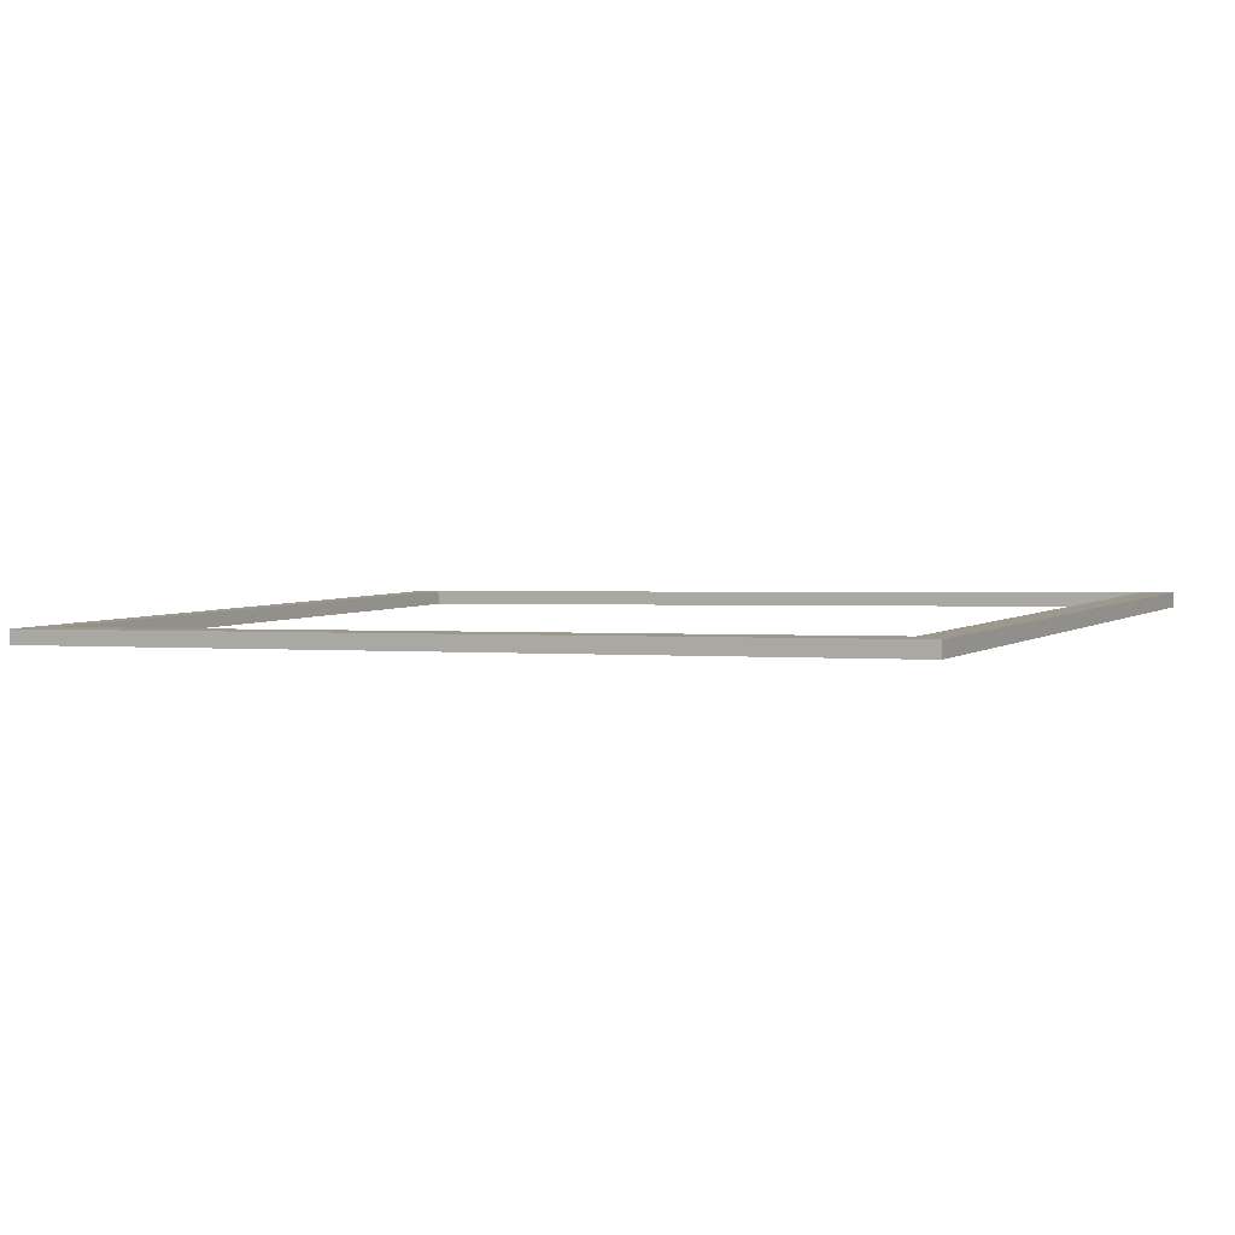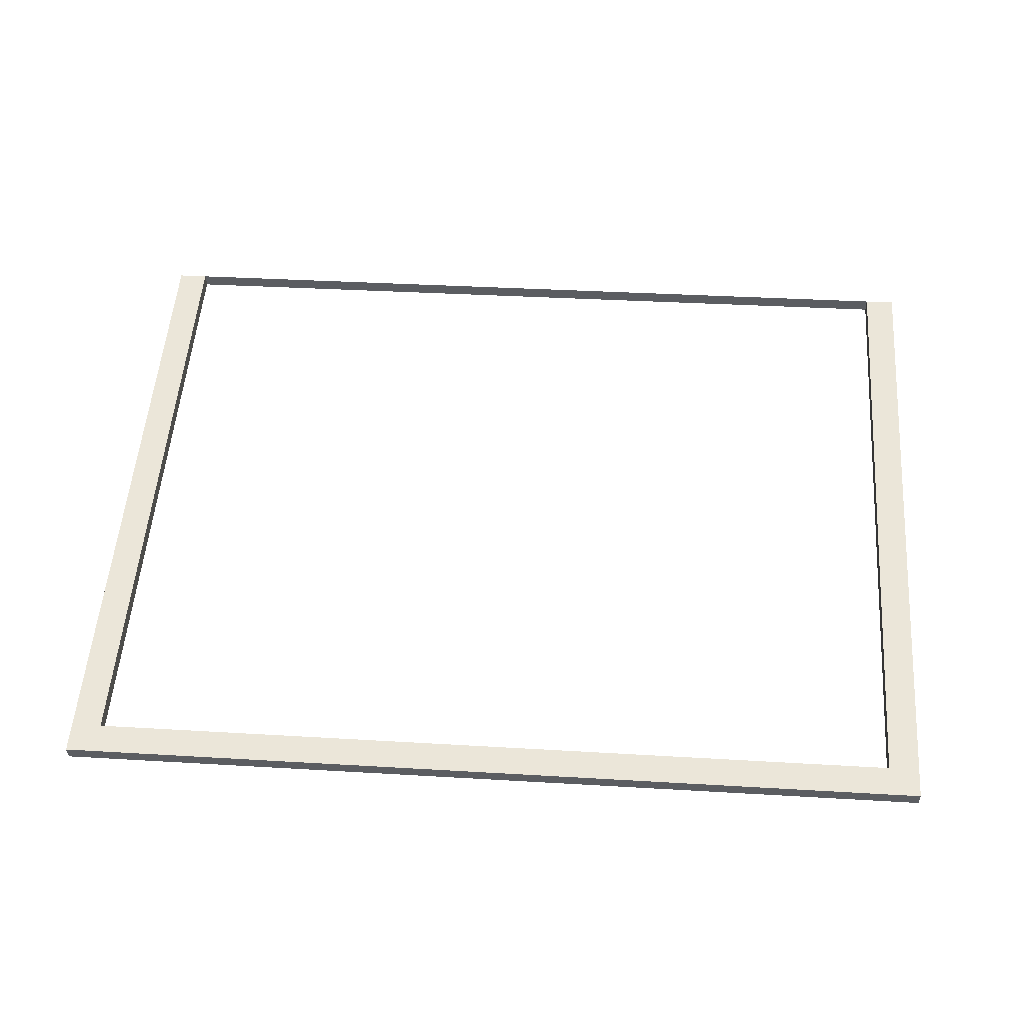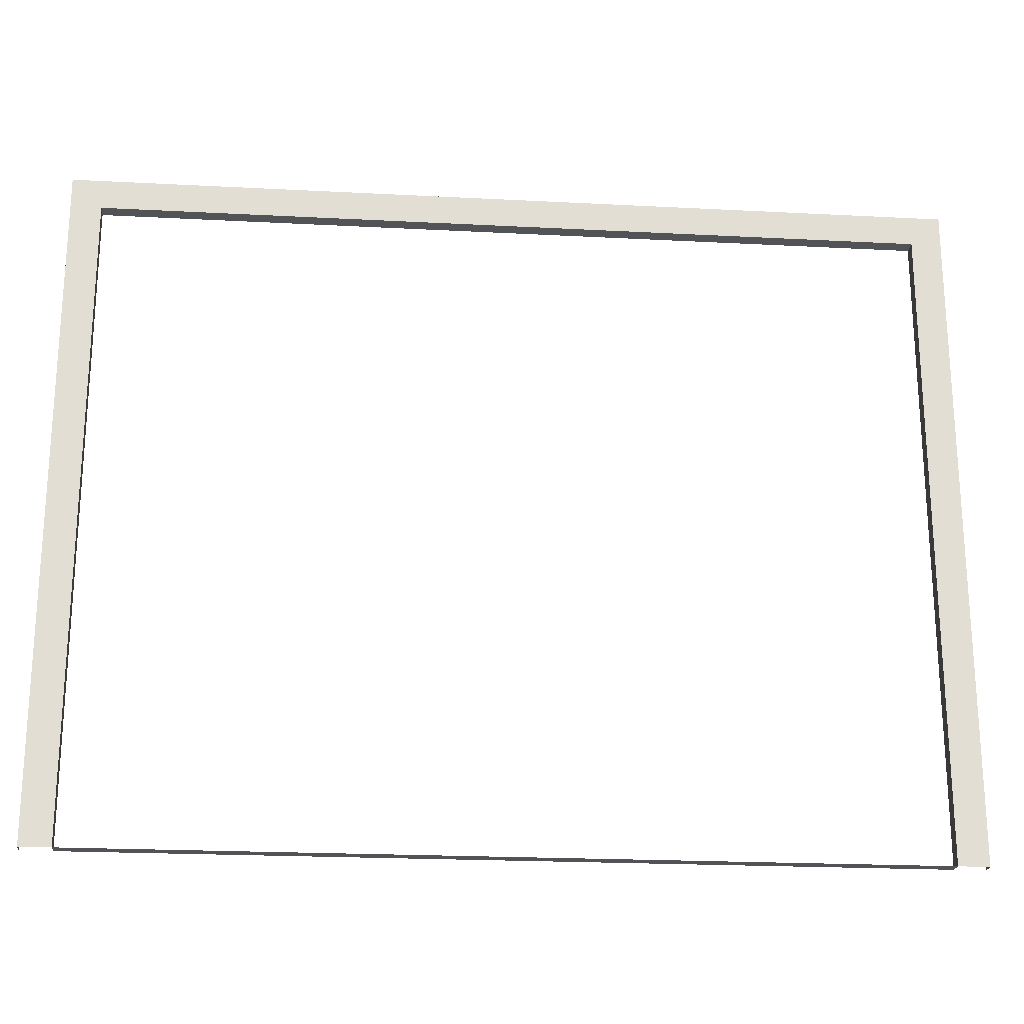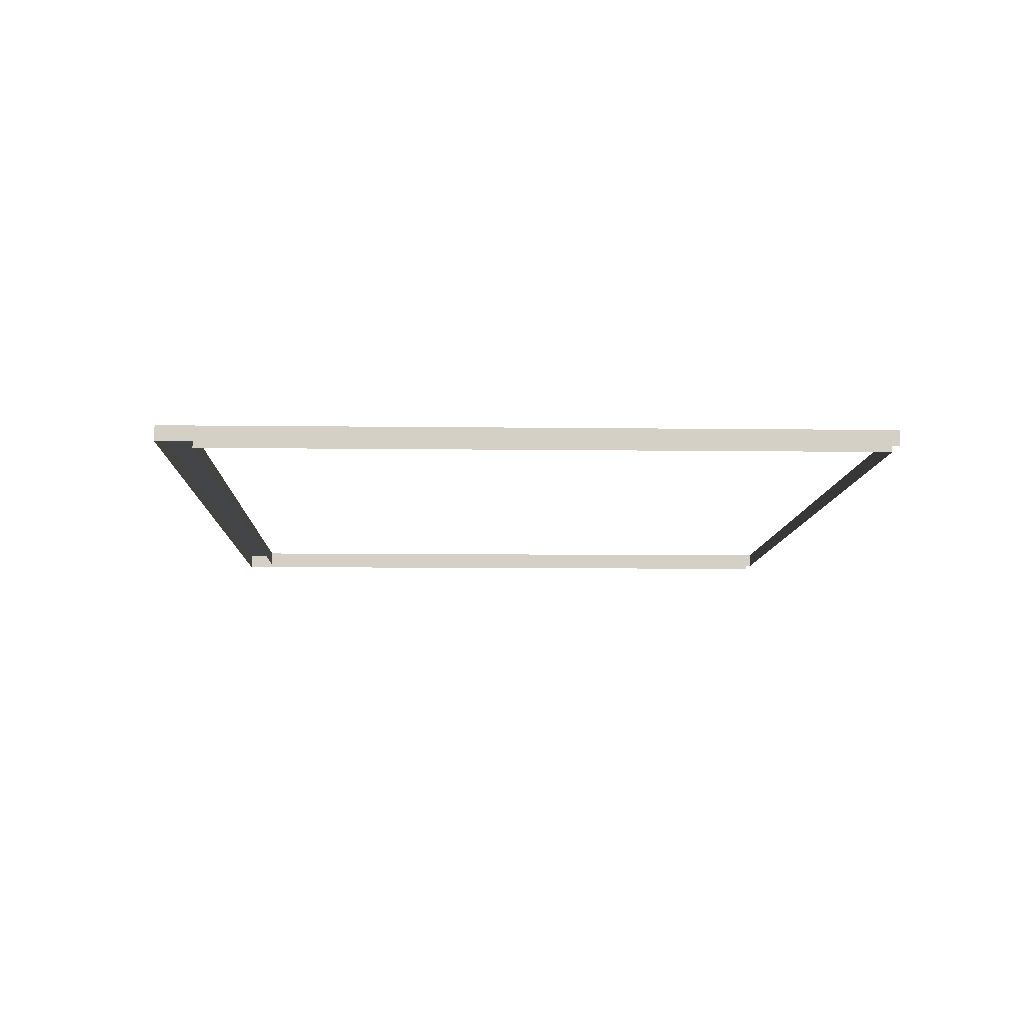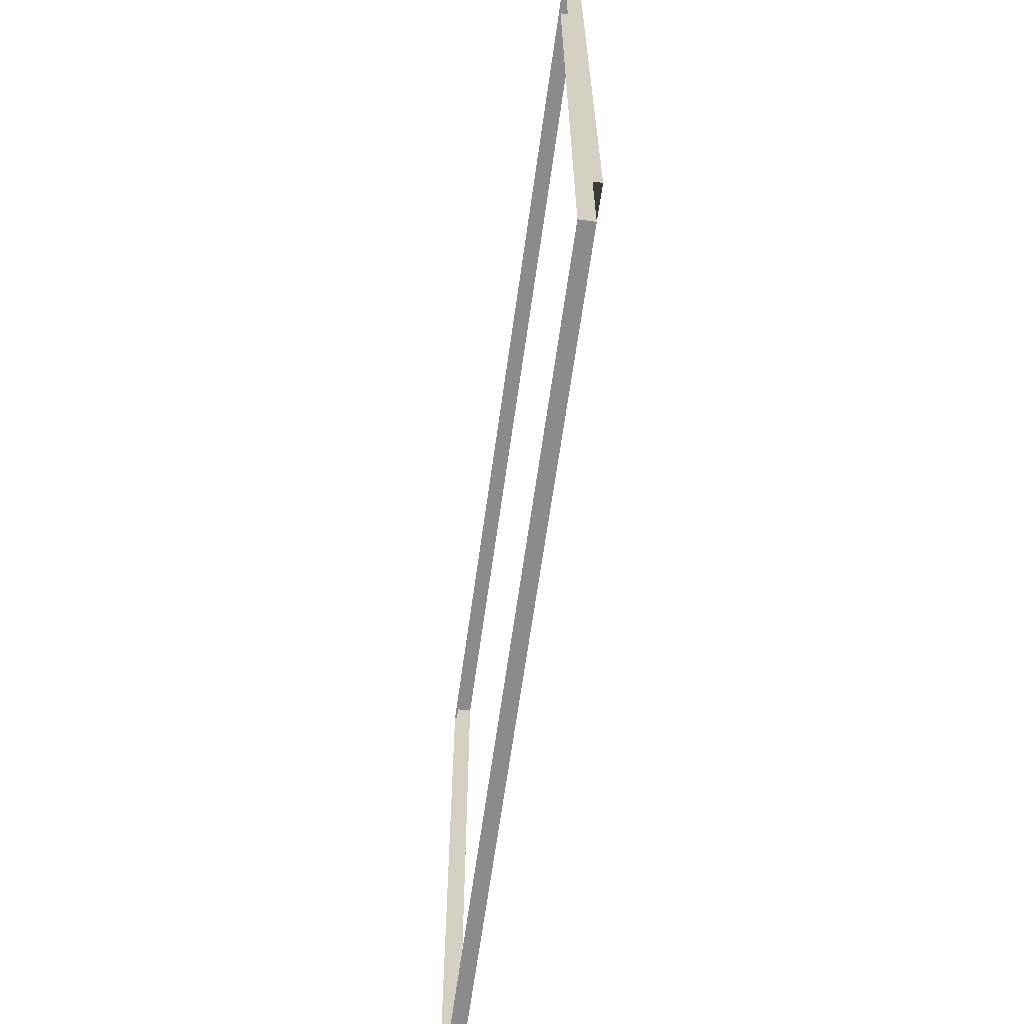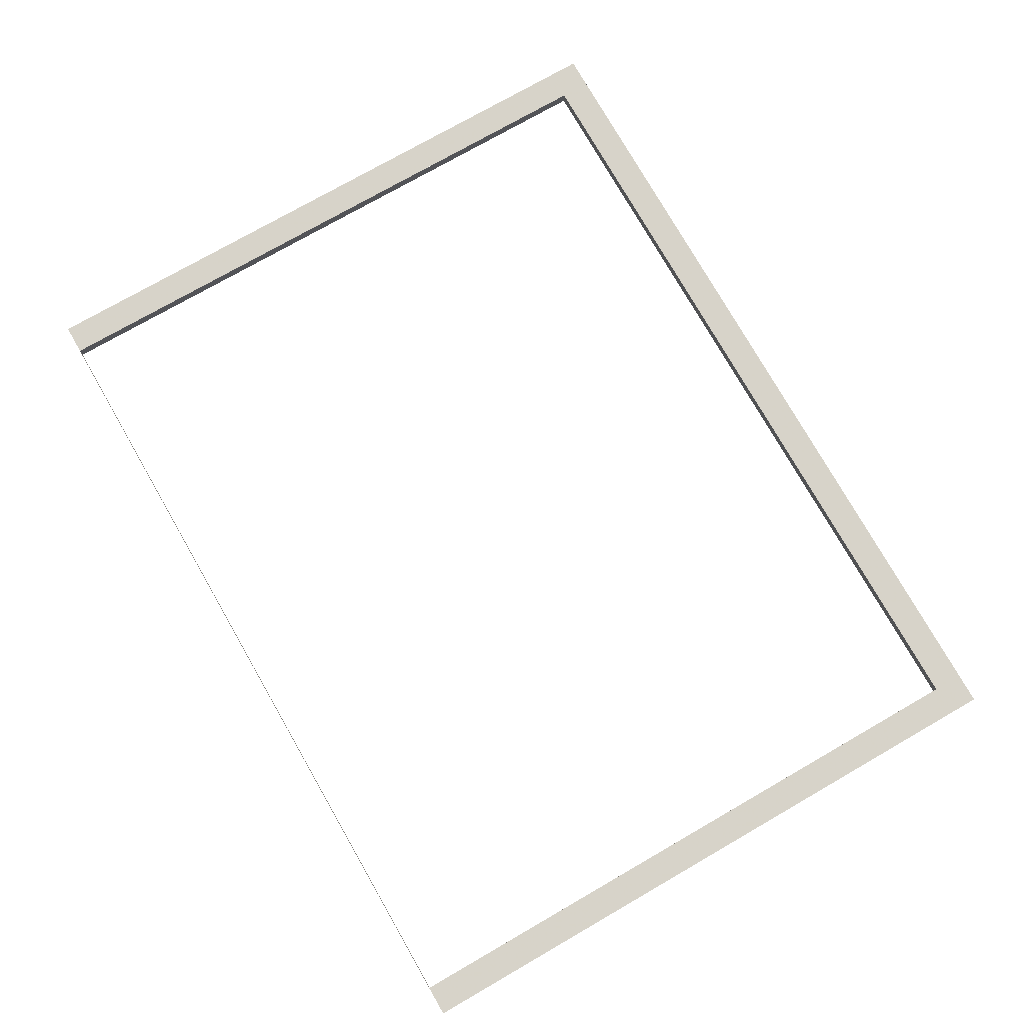
<metadata>
{"format":"obj","ext":"obj","renderer":"f3d","projection":"perspective","resolution":1024,"background":"white","views":[{"elev":3.9,"azim":-152.4,"up":"+Z"},{"elev":53.8,"azim":-175.7,"up":"+Z"},{"elev":-21.8,"azim":-3.8,"up":"+Y"},{"elev":-7.6,"azim":-92.1,"up":"+Z"},{"elev":-64.0,"azim":-96.4,"up":"+Y"},{"elev":75.6,"azim":60.1,"up":"+Z"}]}
</metadata>
<code>
o fh2-trim-porch-standard-kitchenA-surface
v 18.61 9.743 -165.1
v 18.28 9.743 -165.1
v 18.28 2.33 -165.1
v 18.61 2.33 -165.1
v 9.28 9.743 -164.9
v 8.947 9.743 -164.9
v 8.947 2.33 -164.9
v 9.28 2.33 -164.9
v 8.943 9.743 -165.1
v 8.943 2.33 -165.1
v 18.61 2.33 -165.3
v 18.61 9.743 -165.3
v 18.28 9.41 -165.1
v 18.27 9.41 -165.3
v 18.27 2.33 -165.3
v 9.28 9.41 -164.9
v 9.276 9.41 -165.1
v 9.276 2.33 -165.1
f 1 2 3 4
f 5 6 7 8
f 7 6 9 10
f 1 4 11 12
f 3 13 14 15
f 6 1 12 9
f 2 5 16 13
f 13 16 17 14
f 16 8 18 17
f 8 3 15 18

</code>
